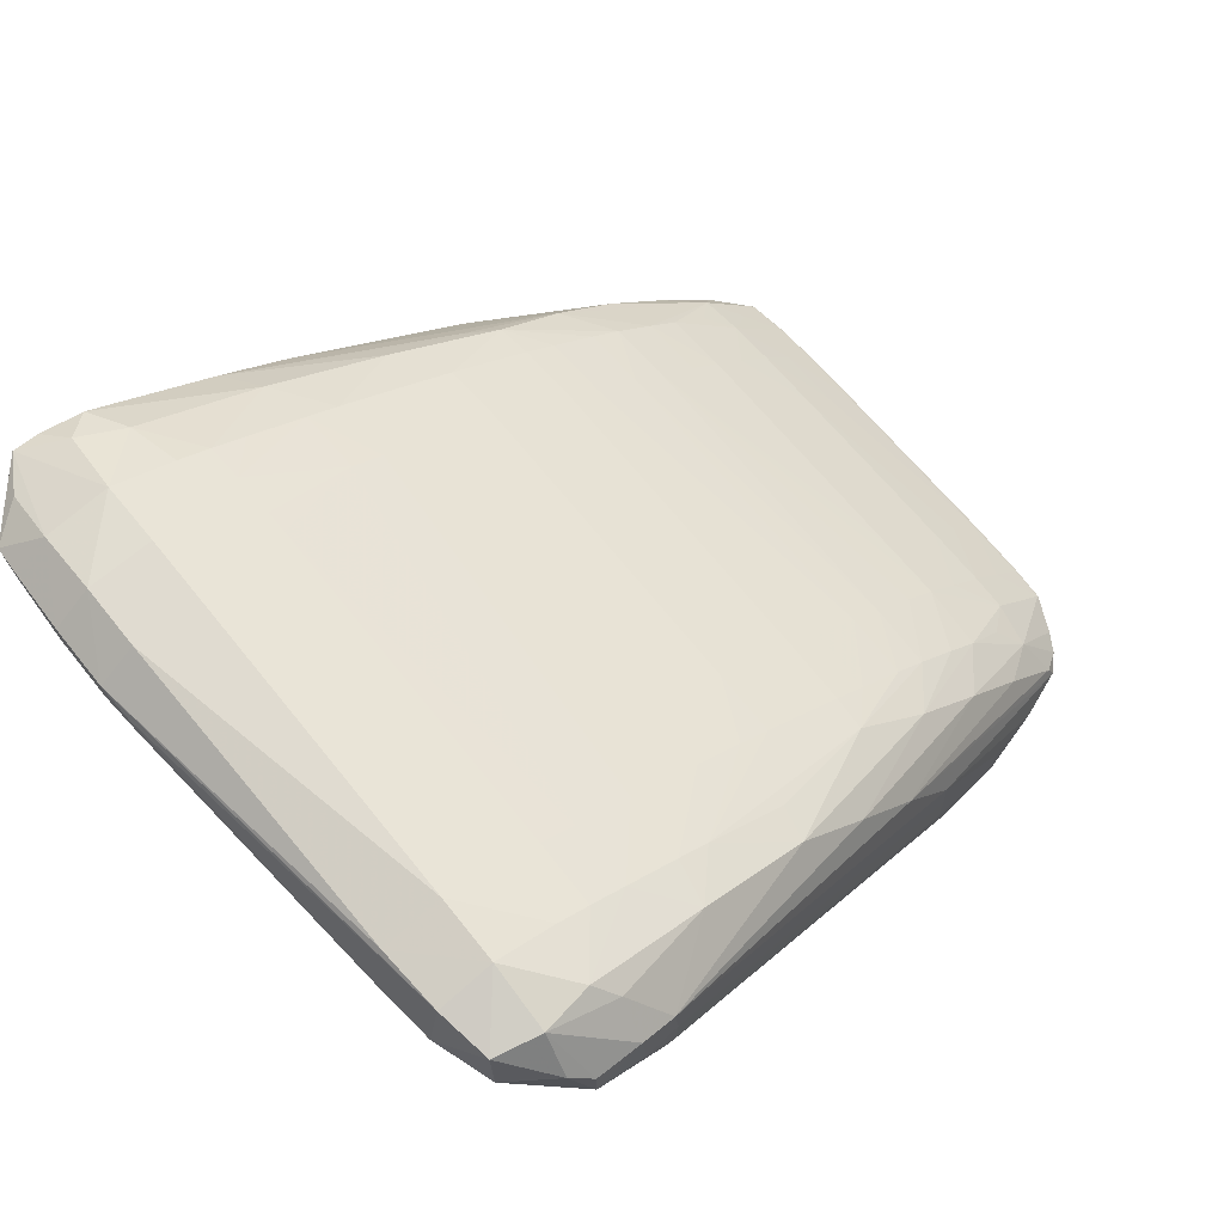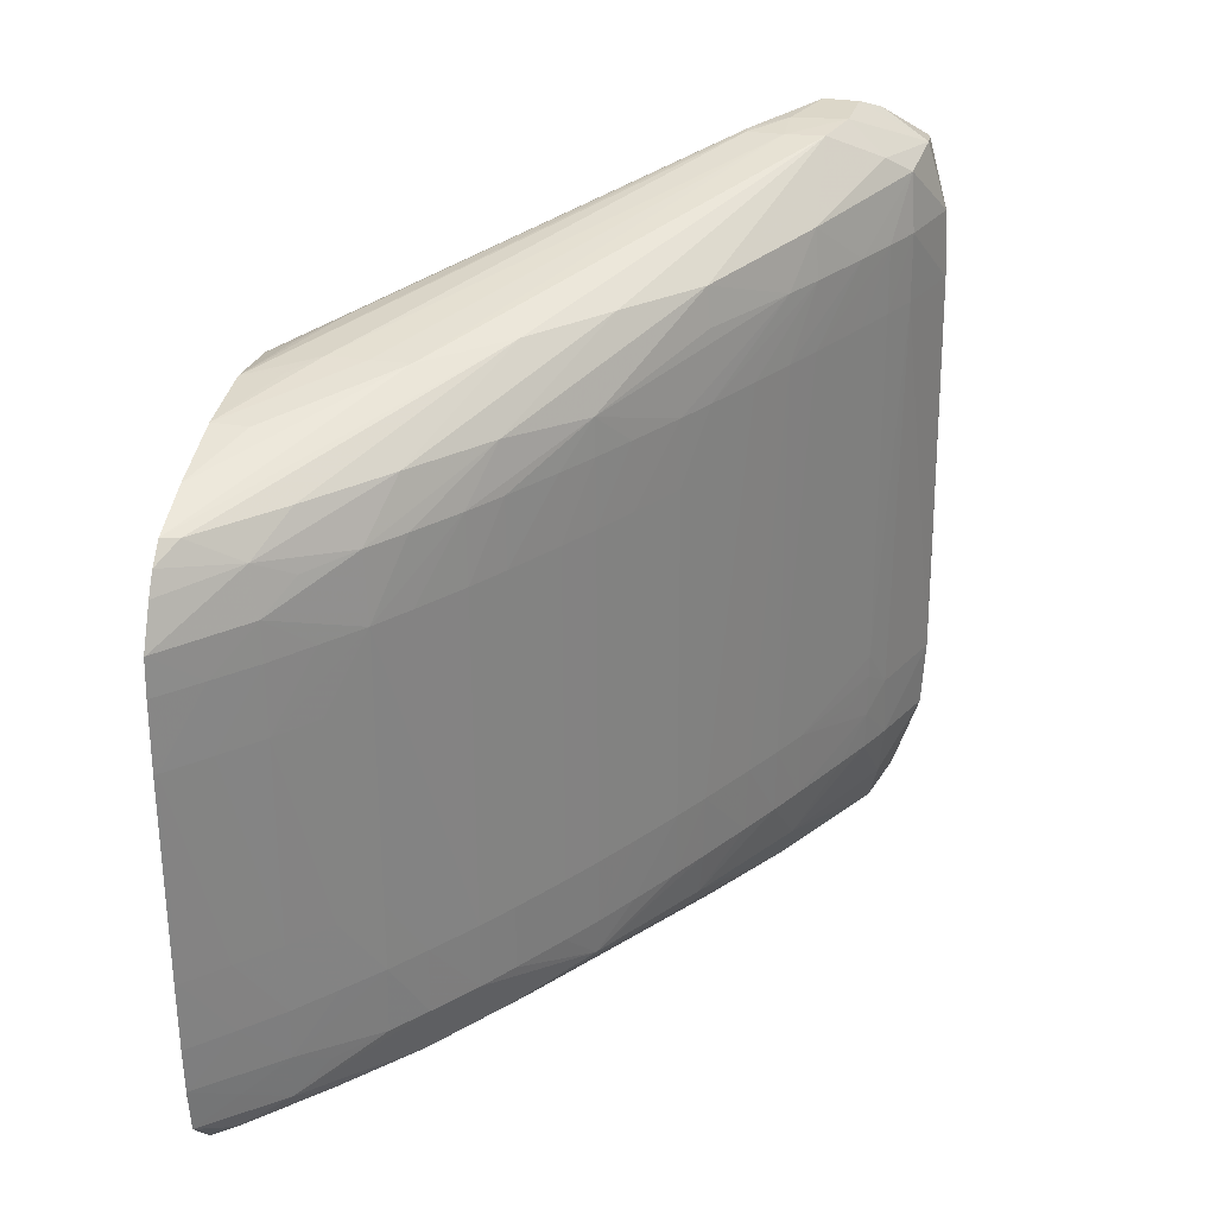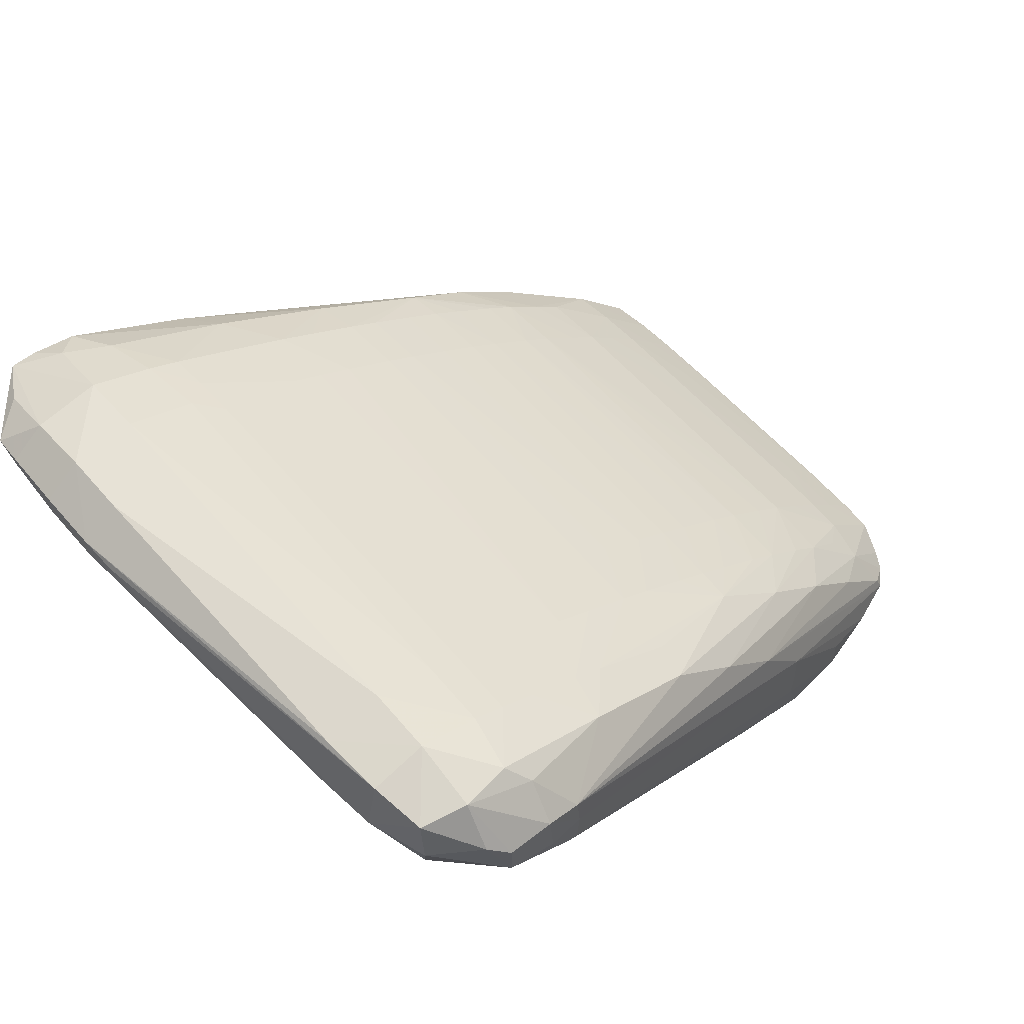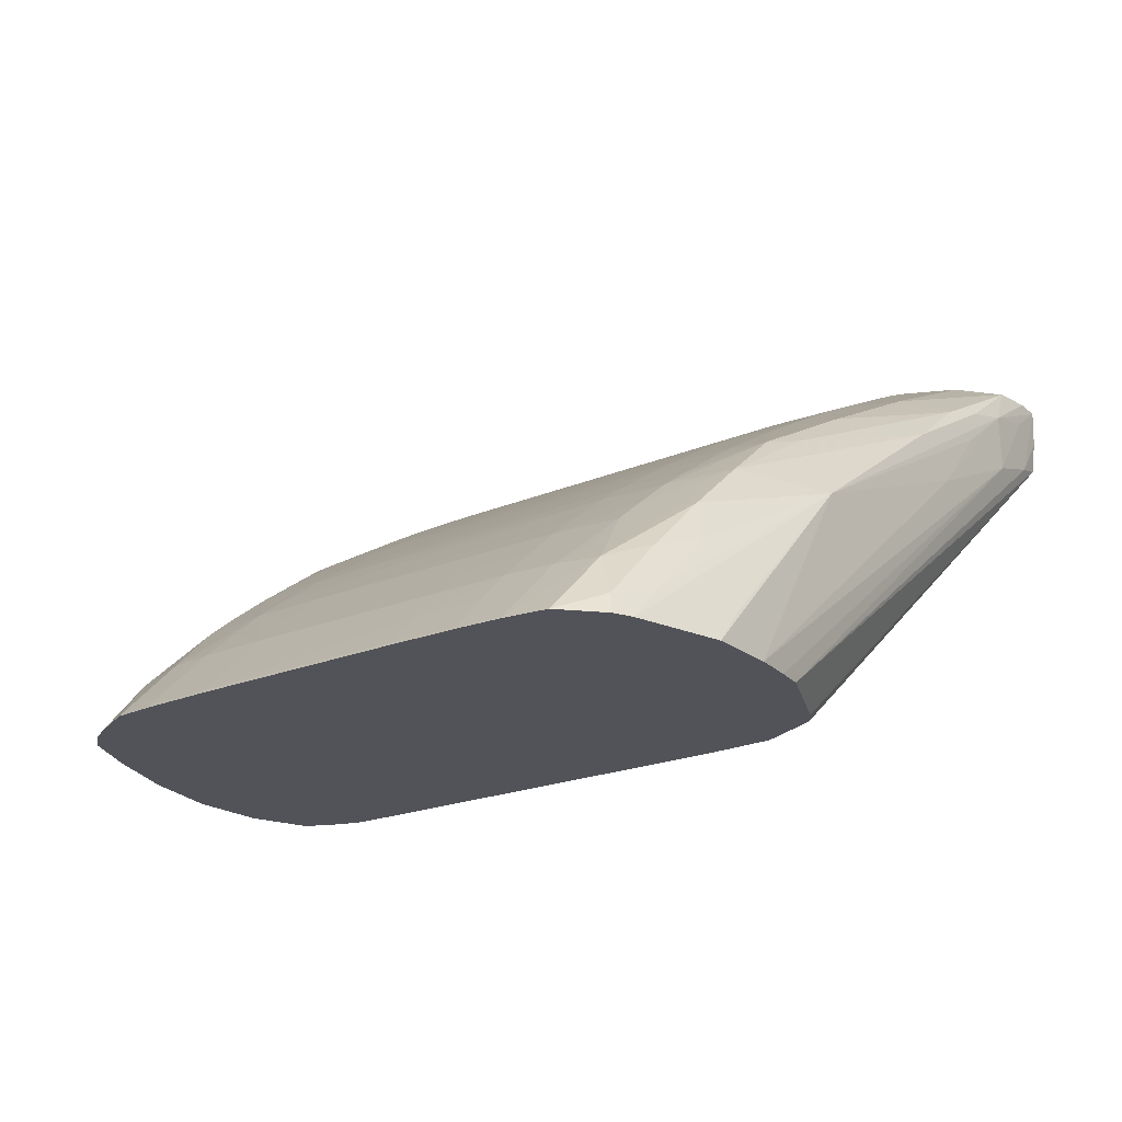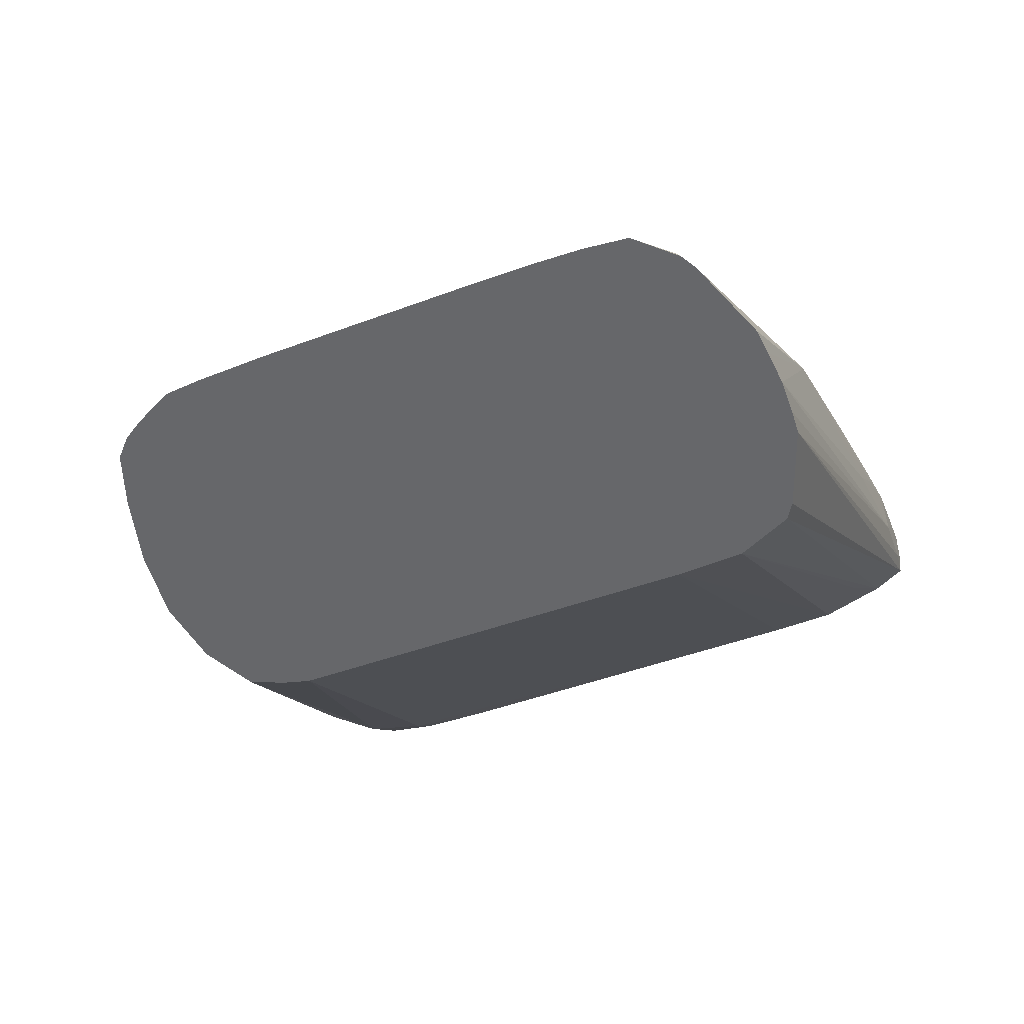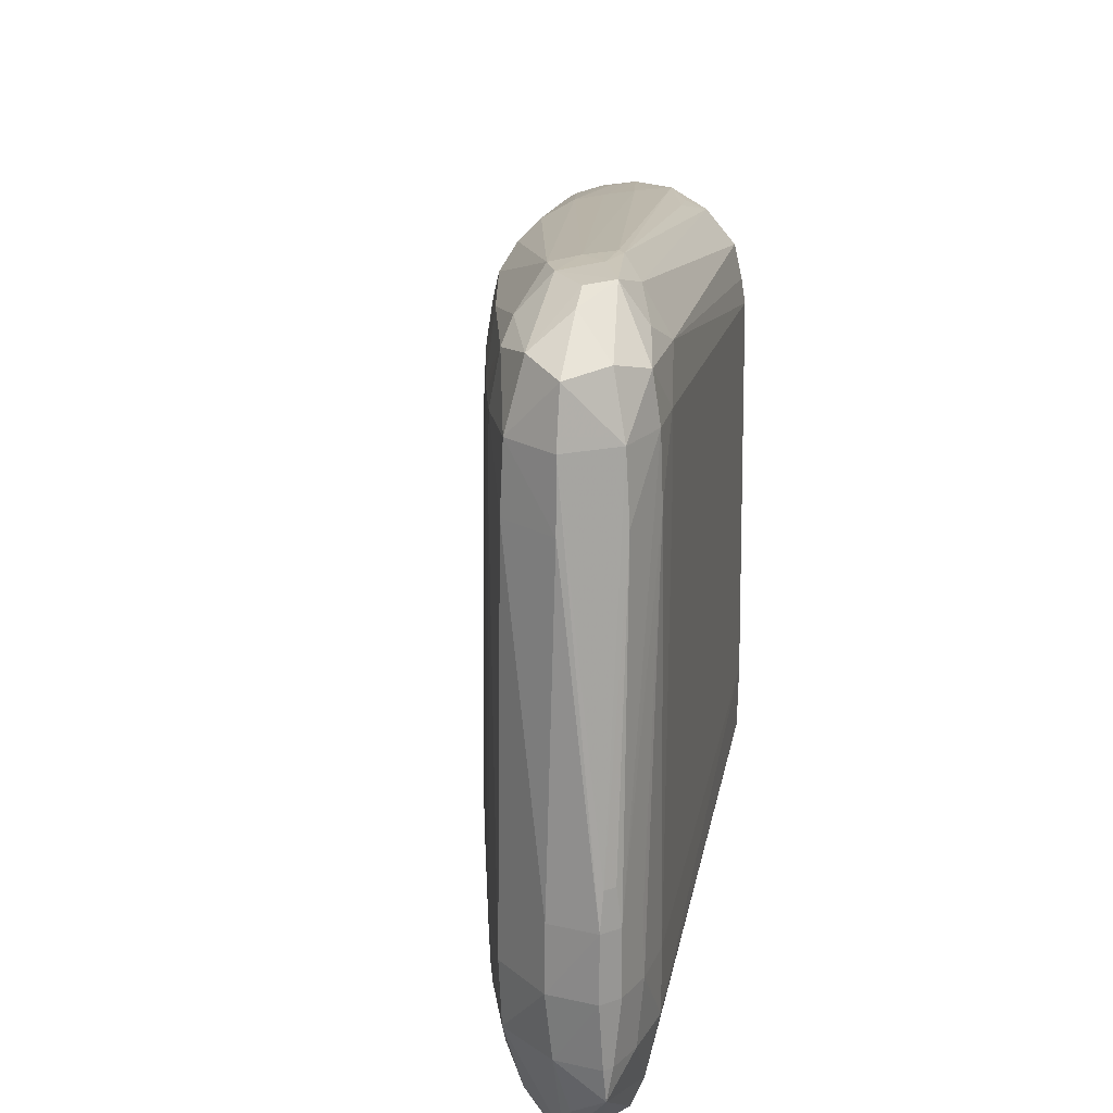
<metadata>
{"format":"obj","ext":"obj","renderer":"f3d","projection":"perspective","resolution":1024,"background":"white","views":[{"elev":64.9,"azim":141.3,"up":"+Z"},{"elev":29.9,"azim":-77.6,"up":"+Y"},{"elev":56.6,"azim":139.9,"up":"+Z"},{"elev":-22.7,"azim":-55.3,"up":"+Z"},{"elev":-52.1,"azim":-67.9,"up":"+Z"},{"elev":22.1,"azim":59.2,"up":"+Y"}]}
</metadata>
<code>
v -74.8 19.71 55.59
v -74.8 19.71 54.07
v -76.99 19.69 55.44
v -73.95 17.87 58.46
v -73.85 19.2 56.42
v -76.36 18.94 52.05
v -78.39 19.5 51.54
v -77.22 19.67 53.08
v -71.77 17.65 56.15
v -72.14 17.11 54.27
v -73.98 18.02 53.16
v -77.2 18.24 57.06
v -78.88 19.53 53.11
v -78.69 19.53 54.76
v -73.95 14.91 59.38
v -71.84 17.37 58.29
v -76.33 17.41 58.1
v -75.19 16.91 51.38
v -92.81 14.43 36.42
v -95.15 15.57 36.42
v -78.81 19.5 51.54
v -93.18 16.52 39.13
v -98.14 15.97 36.42
v -70.89 14.91 56.15
v -71.92 14.91 54.02
v -73.49 14.91 52.5
v -82.17 16.99 55.01
v -96.83 16.45 39.31
v -96.86 16.46 40.96
v -96.81 16.46 42.58
v -87.76 16.54 51.68
v -94.15 16.62 45.91
v -91.1 16.67 48.87
v -73.95 11.88 59.54
v -71.2 11.88 58.83
v -71.4 14.91 58.7
v -76.81 14.91 58.34
v -80.03 14.91 56.66
v -78.33 14.91 57.58
v -91.86 11.88 36.42
v -92.18 12.97 36.42
v -95.21 16.13 37.58
v -101.3 15.6 36.42
v -98.01 16.18 38.15
v -69.27 -1.565 57.94
v -70.58 11.88 56.15
v -69.18 -3.311 57.18
v -71.81 11.88 53.96
v -73.48 11.88 52.44
v -84.11 14.91 54.34
v -82.59 14.91 55.23
v -101.3 15.58 37.92
v -104.4 14.75 36.42
v -106.7 13.87 36.42
v -88.08 14.91 51.87
v -97.23 13.98 45.88
v -93.75 13.5 48.59
v -106.5 13.78 37.1
v -103.5 13.91 40.17
v -100.5 14.02 43.09
v -73.95 -6.349 59.79
v -70.91 -3.311 59.47
v -76.88 11.88 58.37
v -69.18 -3.311 58.15
v -78.39 11.88 57.61
v -84.24 11.88 54.44
v -82.72 11.88 55.28
v -80.03 11.88 56.74
v -91.44 -6.349 36.42
v -69.27 -1.565 57.39
v -69.18 -6.349 57.15
v -69.99 -6.349 55.63
v -70.1 -3.311 55.66
v -71.51 -6.349 53.84
v -89.89 11.88 51.13
v -88.38 11.88 52.04
v -86.1 11.88 53.37
v -107.5 13.09 36.42
v -102.5 11.88 42.23
v -101 11.88 43.49
v -99.09 11.88 45.01
v -97.57 11.88 46.11
v -95.36 11.88 47.63
v -93.84 11.88 48.65
v -92.17 11.88 49.71
v -105.6 12.57 39.12
v -73.95 -9.388 59.64
v -70.91 -6.349 59.51
v -77.29 -6.509 58.29
v -76.91 -9.388 58.38
v -78.53 -4.547 57.68
v -69.18 -6.349 58.17
v -88.6 -6.349 52.17
v -86.1 -6.349 53.59
v -84.41 -6.349 54.54
v -82.89 -6.349 55.36
v -91.52 -9.388 36.42
v -71.54 -9.388 53.82
v -69.3 -9.388 57.43
v -70.02 -9.388 55.91
v -89.93 8.837 51.16
v -92.17 8.837 49.79
v -90.11 -6.349 51.27
v -108.1 12.2 36.42
v -104.5 11.68 40.48
v -105.9 10.54 39.49
v -102.7 8.837 42.41
v -101.2 8.837 43.59
v -99.19 8.837 45.11
v -97.67 8.837 46.17
v -95.43 8.837 47.69
v -93.91 8.837 48.69
v -108.9 10.57 36.42
v -108.9 10.47 36.45
v -76.38 -11.9 58.11
v -74.23 -12.72 58.53
v -72.18 -14.08 57.86
v -70.91 -9.388 59.15
v -78.53 -5.603 57.68
v -78.5 -7.629 57.67
v -78.43 -9.388 57.63
v -69.3 -9.388 57.89
v -90.01 -9.388 51.21
v -88.5 -9.388 52.1
v -86.1 -9.388 53.48
v -84.33 -9.388 54.49
v -82.81 -9.388 55.31
v -79.73 -6.509 57.03
v -92.66 -11.87 36.42
v -75.08 -11.55 51.3
v -72 -12.43 54.23
v -69.39 -10.91 57.67
v -92.17 -6.349 49.99
v -92.17 -9.388 49.88
v -106 8.837 39.55
v -104.3 8.837 41
v -107.5 8.837 38.03
v -106 5.798 39.58
v -104.3 5.798 41.04
v -102.7 5.798 42.42
v -99.3 -6.349 45.17
v -97.78 -6.349 46.26
v -95.58 -6.349 47.78
v -94.06 -6.349 48.8
v -108.9 10.49 36.42
v -109 10.44 36.42
v -109.1 8.837 36.42
v -109 8.837 36.51
v -75.42 -13.93 57.65
v -82.35 -11.77 55.06
v -73.4 -14.08 57.86
v -69.39 -10.91 57.67
v -71.06 -12.12 58.26
v -76.99 -14.3 55.65
v -74.23 -14.19 56.44
v -76.97 -14.33 53.01
v -73.95 -14.15 54.12
v -72.24 -14.05 56.15
v -80.03 -9.388 56.79
v -93.83 -11.07 48.65
v -88.14 -11.48 51.9
v -93.38 -12.34 36.42
v -72.43 -13.95 54.63
v -93.98 -9.388 48.74
v -107.5 5.798 38.07
v -109 5.798 36.55
v -106 -3.311 39.59
v -104.3 -3.311 41.06
v -102.8 -6.349 42.44
v -102.8 -3.311 42.44
v -101.2 -6.349 43.65
v -99.22 -9.388 45.12
v -97.71 -9.388 46.21
v -95.5 -9.388 47.72
v -109.1 5.798 36.42
v -81.29 -13.8 54.36
v -79.27 -14.15 54.99
v -84.86 -14.02 51.74
v -83.07 -14.14 52.26
v -93.74 -13.96 45.55
v -80.18 -14.27 53.25
v -83.07 -14.25 50.08
v -99.73 -13.9 36.42
v -98.11 -13.82 36.42
v -97 -13.73 36.42
v -92.17 -11.73 49.16
v -97.33 -11.49 45.94
v -107.5 -3.311 38.06
v -109 -3.311 36.54
v -106 -6.349 39.58
v -104.3 -6.349 41.06
v -105.9 -8.602 39.53
v -102.7 -9.388 42.36
v -101.2 -9.388 43.6
v -109.1 -3.311 36.42
v -100.6 -11.69 43.2
v -101.5 -12.44 41.19
v -104.6 -12.42 38.21
v -106.4 -12.4 36.42
v -101.3 -13.71 37.92
v -102.5 -13.72 36.42
v -101.4 -13.79 36.42
v -105.8 -10.63 39.41
v -107.5 -6.349 38.04
v -109.1 -6.349 36.42
v -109 -6.349 36.52
v -104.6 -9.525 40.61
v -108.9 -8.372 36.47
v -107.4 -9.501 37.94
v -103.8 -11.7 40.33
v -106.8 -11.69 37.38
v -107.2 -11.99 36.42
v -108.7 -10.35 36.42
v -109 -8.412 36.42
f 1 2 3
f 1 3 4
f 1 4 5
f 1 5 2
f 2 6 7
f 2 7 8
f 2 8 3
f 2 5 9
f 2 9 10
f 2 10 11
f 2 11 6
f 3 12 4
f 3 8 13
f 3 13 14
f 3 14 12
f 4 15 16
f 4 16 5
f 4 12 17
f 4 17 15
f 5 16 9
f 6 11 18
f 6 18 19
f 6 19 20
f 6 20 7
f 7 21 8
f 7 20 22
f 7 22 23
f 7 23 21
f 8 21 13
f 9 16 24
f 9 24 10
f 10 25 26
f 10 26 18
f 10 18 11
f 10 24 25
f 12 14 27
f 12 27 17
f 13 21 28
f 13 28 29
f 13 29 30
f 13 30 14
f 14 31 27
f 14 30 32
f 14 32 33
f 14 33 31
f 15 34 35
f 15 35 36
f 15 36 16
f 15 17 37
f 15 37 34
f 16 36 24
f 17 27 38
f 17 38 39
f 17 39 37
f 18 26 40
f 18 40 41
f 18 41 19
f 19 41 40
f 19 40 69
f 19 69 97
f 19 97 129
f 19 129 162
f 19 162 185
f 19 185 184
f 19 184 183
f 19 183 202
f 19 202 201
f 19 201 199
f 19 199 212
f 19 212 213
f 19 213 214
f 19 214 205
f 19 205 195
f 19 195 175
f 19 175 147
f 19 147 146
f 19 146 145
f 19 145 113
f 19 113 104
f 19 104 78
f 19 78 54
f 19 54 53
f 19 53 43
f 19 43 23
f 19 23 20
f 20 23 42
f 20 42 22
f 21 23 28
f 22 42 23
f 23 43 44
f 23 44 28
f 24 36 45
f 24 45 46
f 24 46 25
f 25 46 47
f 25 47 48
f 25 48 26
f 26 48 49
f 26 49 40
f 27 31 50
f 27 50 51
f 27 51 38
f 28 44 43
f 28 43 29
f 29 43 52
f 29 52 30
f 30 52 53
f 30 53 54
f 30 54 32
f 31 55 50
f 31 33 56
f 31 56 57
f 31 57 55
f 32 54 58
f 32 58 59
f 32 59 60
f 32 60 33
f 33 60 56
f 34 61 62
f 34 62 35
f 34 37 63
f 34 63 61
f 35 62 64
f 35 64 36
f 36 64 45
f 37 39 65
f 37 65 63
f 38 51 66
f 38 66 67
f 38 67 39
f 39 67 68
f 39 68 65
f 40 49 69
f 43 53 52
f 45 64 47
f 45 47 70
f 45 70 46
f 46 70 47
f 47 64 92
f 47 92 71
f 47 71 72
f 47 72 73
f 47 73 48
f 48 73 72
f 48 72 74
f 48 74 49
f 49 74 69
f 50 55 57
f 50 57 75
f 50 75 76
f 50 76 51
f 51 76 77
f 51 77 66
f 54 78 58
f 56 60 79
f 56 79 80
f 56 80 81
f 56 81 57
f 57 81 82
f 57 82 83
f 57 83 84
f 57 84 85
f 57 85 75
f 58 78 86
f 58 86 59
f 59 86 60
f 60 86 79
f 61 87 88
f 61 88 62
f 61 63 89
f 61 89 90
f 61 90 87
f 62 88 64
f 63 65 91
f 63 91 89
f 64 88 92
f 65 68 91
f 66 77 93
f 66 93 94
f 66 94 95
f 66 95 67
f 67 95 68
f 68 95 96
f 68 96 91
f 69 74 98
f 69 98 97
f 71 92 122
f 71 122 99
f 71 99 100
f 71 100 72
f 72 100 98
f 72 98 74
f 75 101 76
f 75 85 102
f 75 102 101
f 76 101 103
f 76 103 93
f 76 93 77
f 78 104 86
f 79 86 105
f 79 105 106
f 79 106 107
f 79 107 80
f 80 107 81
f 81 107 108
f 81 108 109
f 81 109 82
f 82 109 110
f 82 110 83
f 83 111 84
f 83 110 111
f 84 111 112
f 84 112 85
f 85 112 102
f 86 106 105
f 86 104 113
f 86 113 114
f 86 114 106
f 87 90 115
f 87 115 116
f 87 116 117
f 87 117 118
f 87 118 88
f 88 118 92
f 89 91 119
f 89 119 120
f 89 120 90
f 90 120 121
f 90 121 115
f 91 96 119
f 92 118 122
f 93 103 123
f 93 123 124
f 93 124 125
f 93 125 94
f 94 125 126
f 94 126 95
f 95 126 127
f 95 127 96
f 96 128 119
f 96 127 120
f 96 120 128
f 97 98 130
f 97 130 131
f 97 131 129
f 98 100 131
f 98 131 130
f 99 122 152
f 99 152 132
f 99 132 100
f 100 132 131
f 101 102 103
f 102 133 103
f 102 112 133
f 103 133 134
f 103 134 123
f 106 135 136
f 106 136 107
f 106 114 137
f 106 137 135
f 107 136 138
f 107 138 139
f 107 139 140
f 107 140 141
f 107 141 108
f 108 141 109
f 109 141 142
f 109 142 110
f 110 142 143
f 110 143 111
f 111 144 112
f 111 143 144
f 112 144 133
f 113 145 114
f 114 145 146
f 114 146 147
f 114 147 148
f 114 148 137
f 115 149 116
f 115 121 150
f 115 150 149
f 116 151 117
f 116 149 151
f 117 152 153
f 117 153 118
f 117 151 154
f 117 154 155
f 117 155 156
f 117 156 157
f 117 157 158
f 117 158 132
f 117 132 152
f 118 153 152
f 118 152 122
f 119 128 120
f 120 127 159
f 120 159 121
f 121 159 150
f 123 134 160
f 123 160 124
f 124 160 161
f 124 161 125
f 125 161 126
f 126 161 150
f 126 150 127
f 127 150 159
f 129 131 163
f 129 163 162
f 131 132 163
f 132 158 163
f 133 144 164
f 133 164 134
f 134 164 160
f 135 138 136
f 135 137 165
f 135 165 138
f 137 148 166
f 137 166 165
f 138 167 168
f 138 168 139
f 138 165 167
f 139 168 169
f 139 169 170
f 139 170 140
f 140 170 171
f 140 171 141
f 141 171 172
f 141 172 142
f 142 173 143
f 142 172 173
f 143 173 174
f 143 174 164
f 143 164 144
f 147 175 166
f 147 166 148
f 149 154 151
f 149 150 176
f 149 176 177
f 149 177 154
f 150 161 176
f 154 156 155
f 154 177 178
f 154 178 179
f 154 179 180
f 154 180 181
f 154 181 182
f 154 182 156
f 156 182 183
f 156 183 184
f 156 184 185
f 156 185 157
f 157 163 158
f 157 185 163
f 160 186 176
f 160 176 161
f 160 164 174
f 160 174 173
f 160 173 172
f 160 172 187
f 160 187 186
f 162 163 185
f 165 166 188
f 165 188 167
f 166 189 188
f 166 175 189
f 167 190 191
f 167 191 168
f 167 188 190
f 168 191 169
f 169 191 192
f 169 192 193
f 169 193 194
f 169 194 171
f 169 171 170
f 171 194 172
f 172 194 187
f 175 195 189
f 176 178 177
f 176 186 178
f 178 186 187
f 178 187 180
f 178 180 179
f 180 187 196
f 180 196 197
f 180 197 198
f 180 198 199
f 180 199 200
f 180 200 201
f 180 201 202
f 180 202 183
f 180 183 182
f 180 182 181
f 187 194 203
f 187 203 196
f 188 189 204
f 188 204 190
f 189 195 205
f 189 205 206
f 189 206 204
f 190 192 191
f 190 204 192
f 192 203 207
f 192 207 193
f 192 204 208
f 192 208 209
f 192 209 203
f 193 207 203
f 193 203 194
f 196 203 210
f 196 210 197
f 197 210 198
f 198 210 211
f 198 211 199
f 199 201 200
f 199 211 212
f 203 209 213
f 203 213 211
f 203 211 210
f 204 206 208
f 205 214 208
f 205 208 206
f 208 214 213
f 208 213 209
f 211 213 212

</code>
